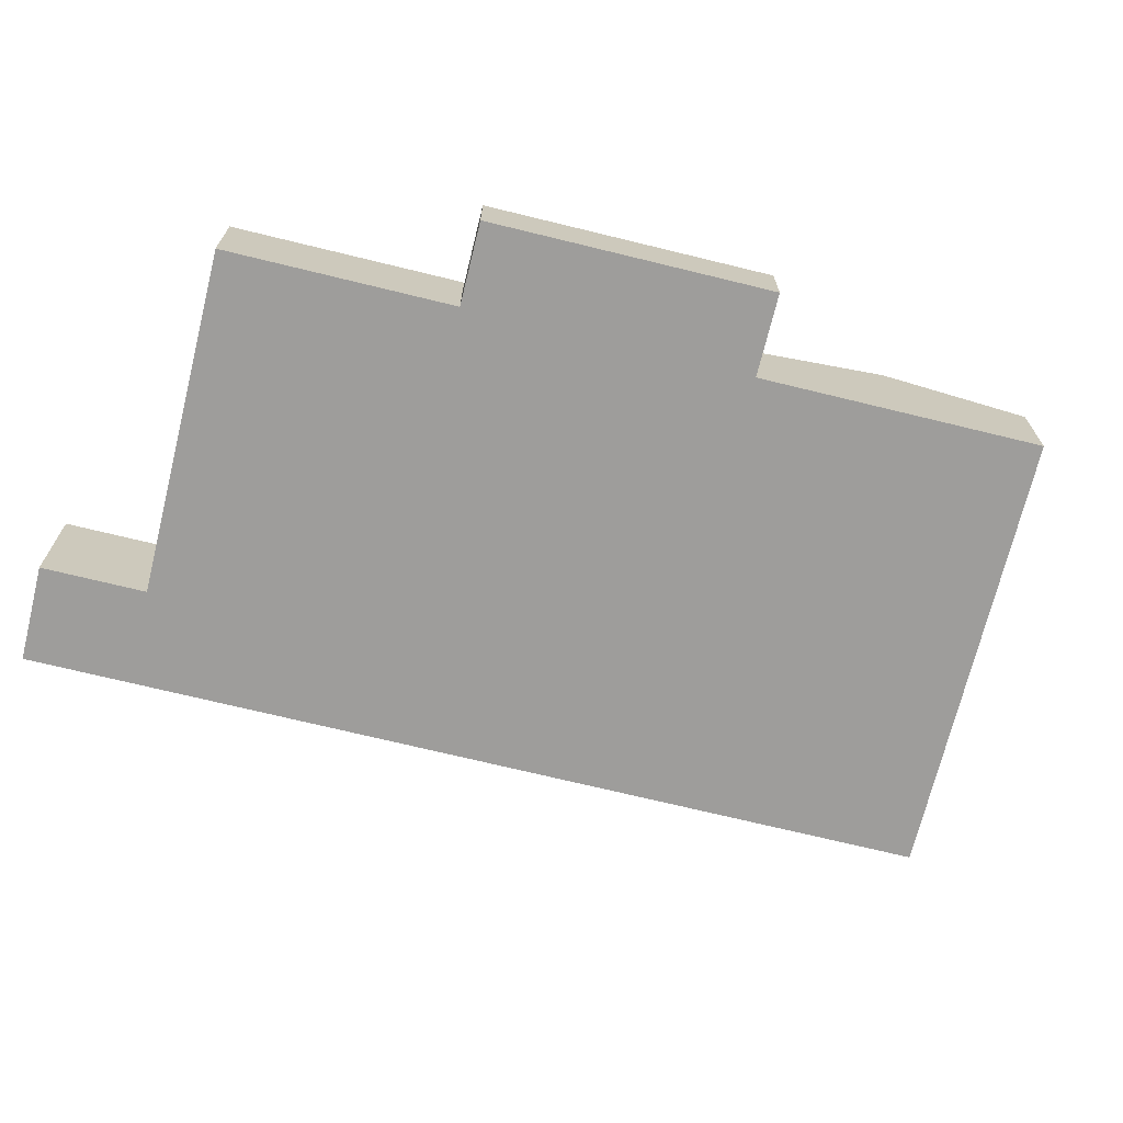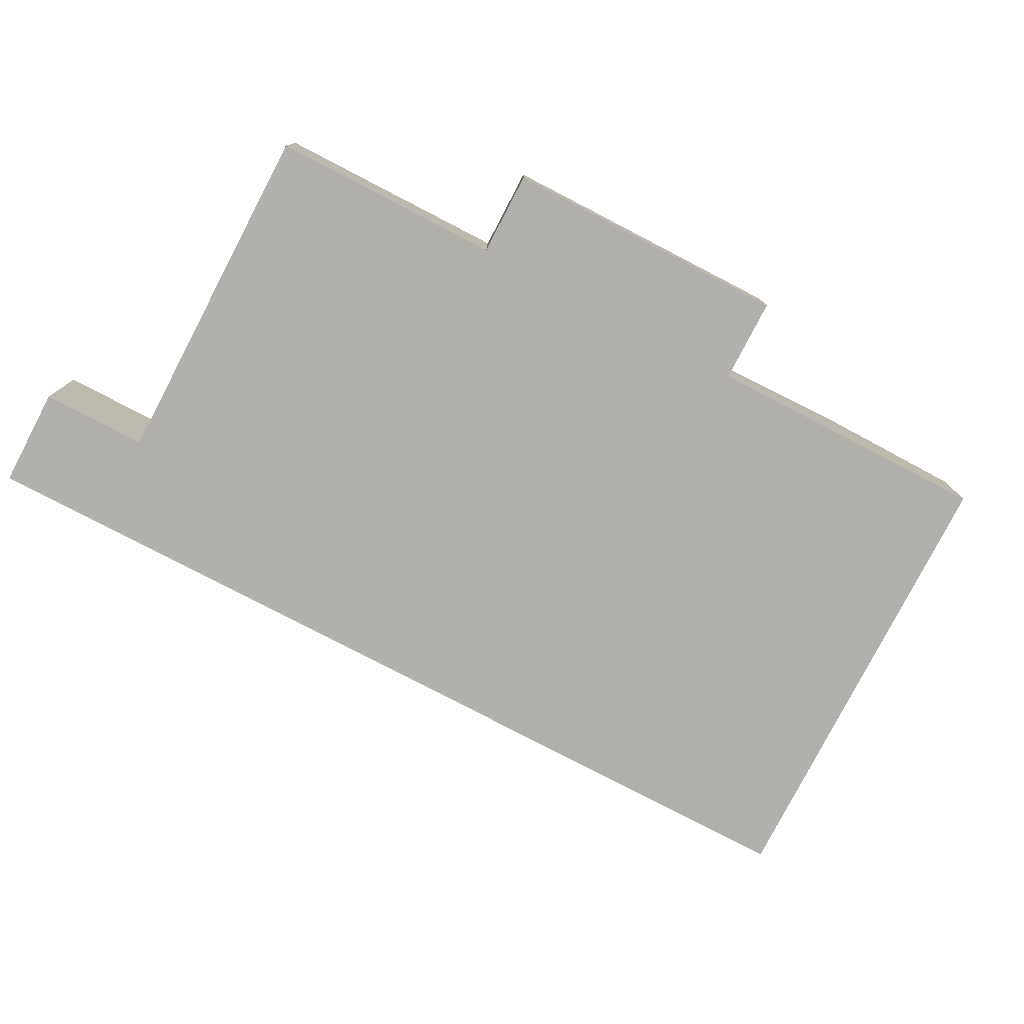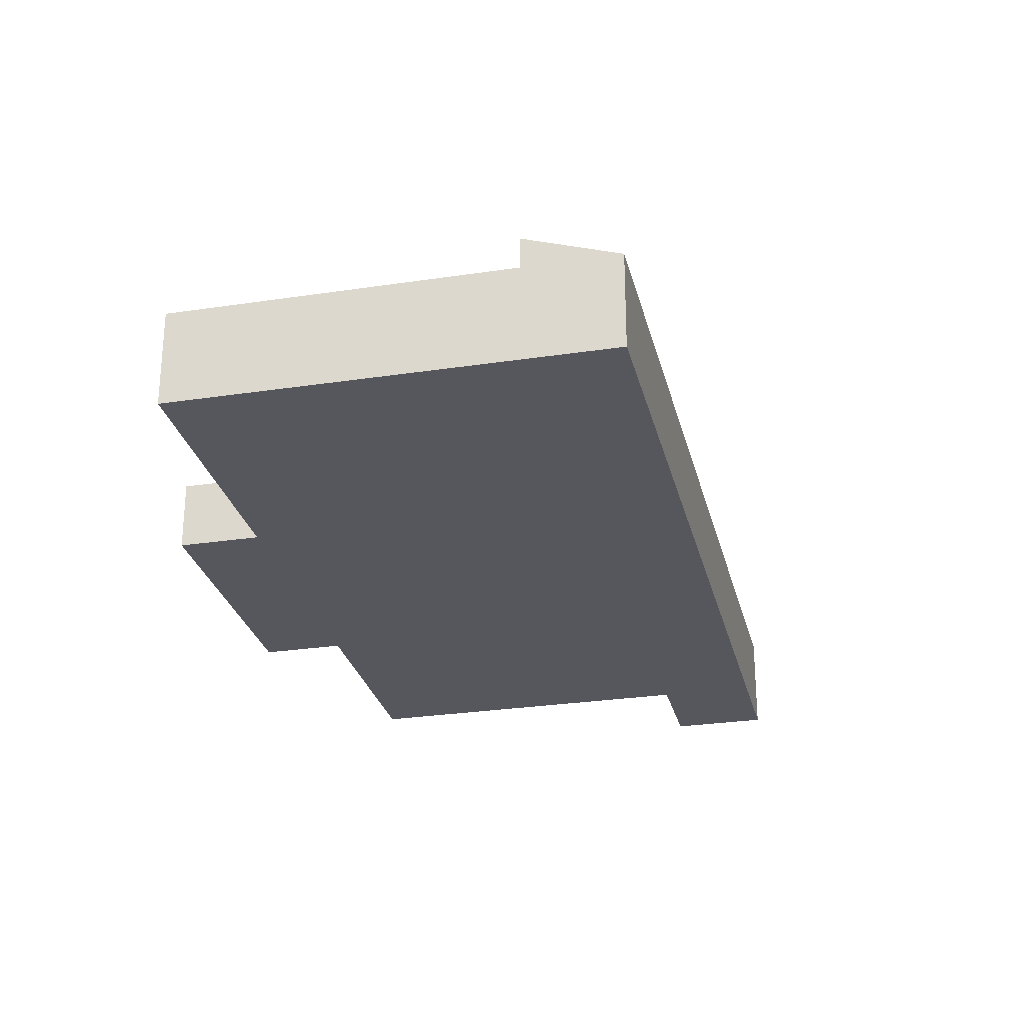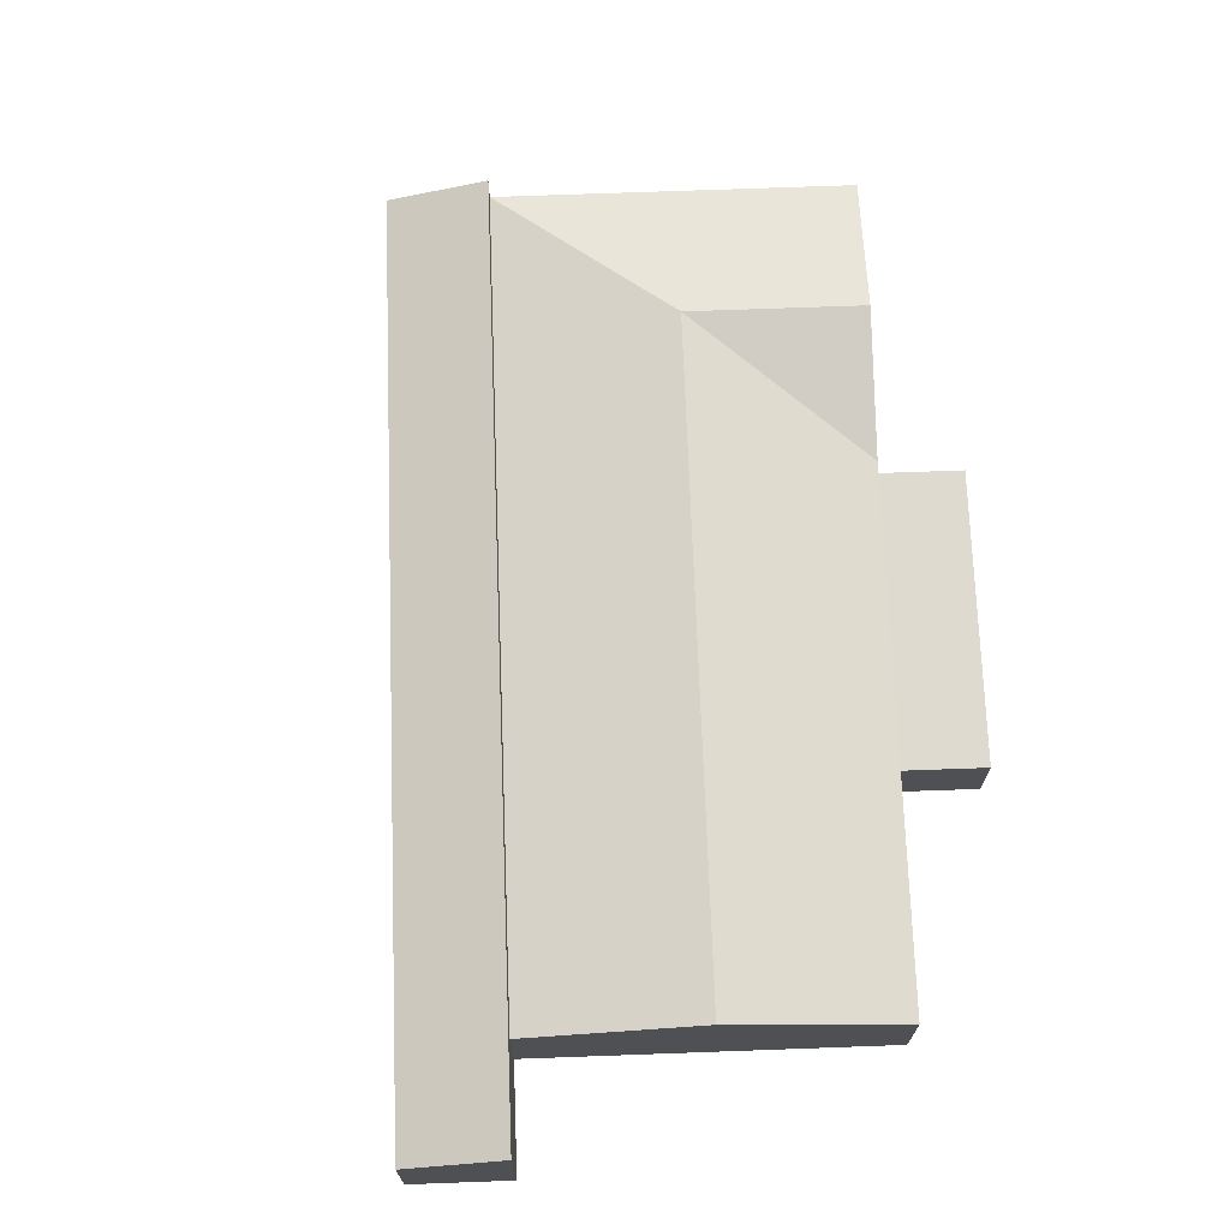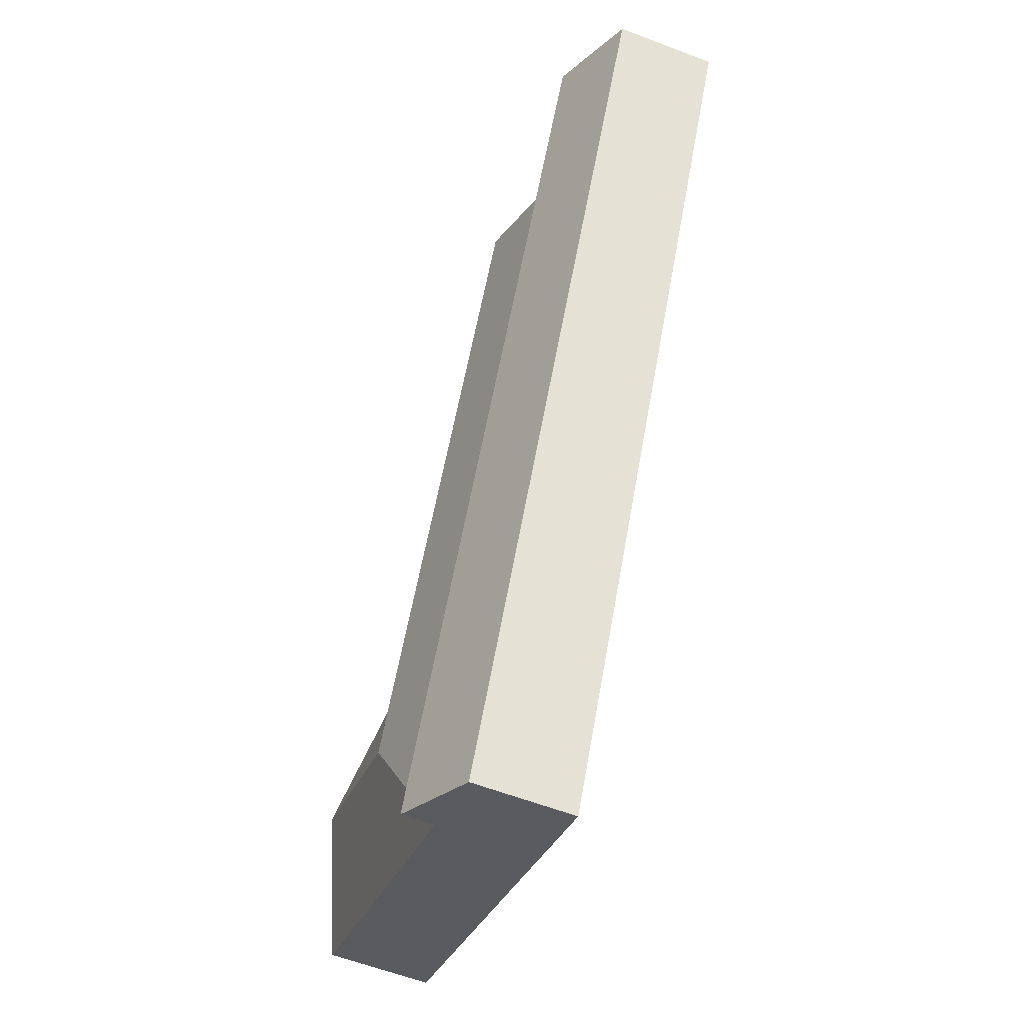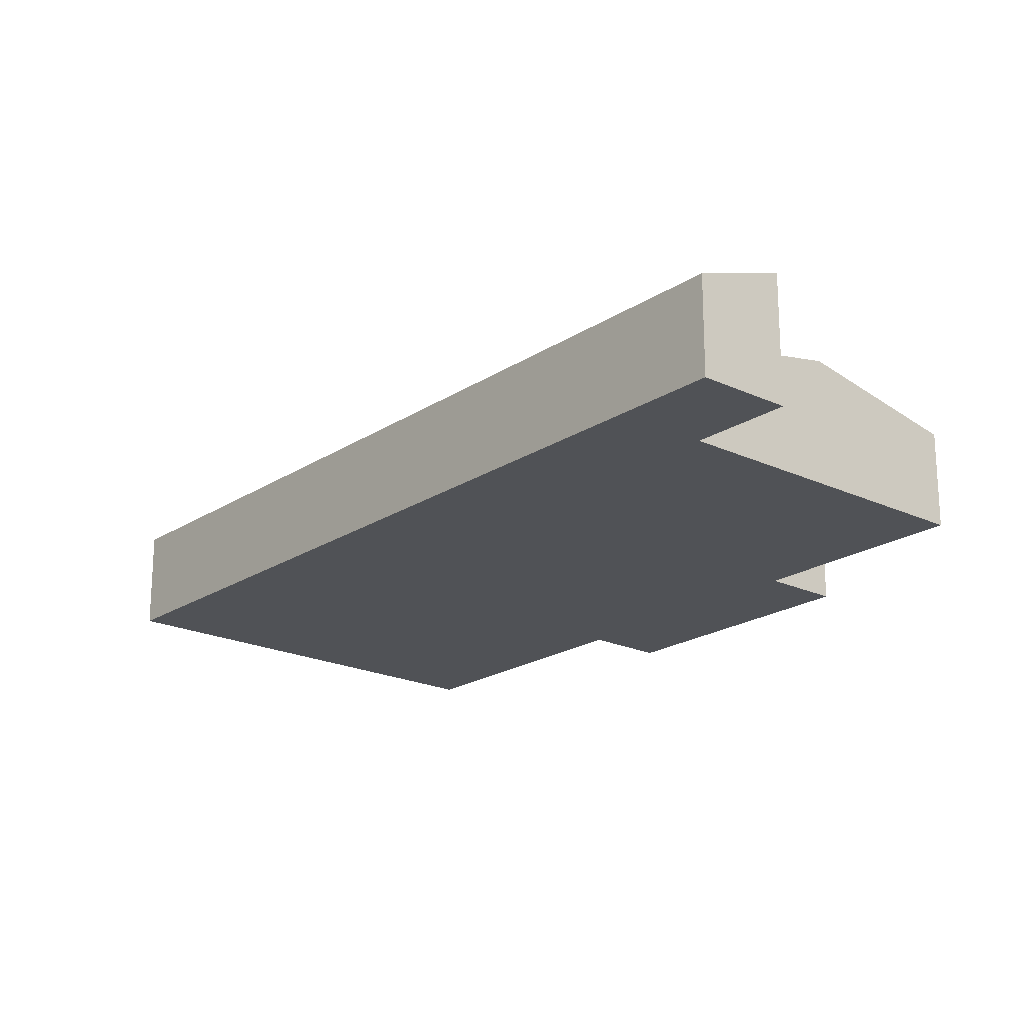
<metadata>
{"format":"obj","ext":"obj","renderer":"f3d","projection":"perspective","resolution":1024,"background":"white","views":[{"elev":-70.4,"azim":48.4,"up":"+Y"},{"elev":-78.8,"azim":34.7,"up":"+Y"},{"elev":-27.6,"azim":165.3,"up":"+Y"},{"elev":70.8,"azim":-29.9,"up":"+Y"},{"elev":-60.1,"azim":-111.3,"up":"+Z"},{"elev":-20.6,"azim":-68.2,"up":"+Y"}]}
</metadata>
<code>
v  28.3 5.558 -42.03
v  20.95 7.352 -28.08
v  20.95 5.558 -28.08
v  28.3 7.352 -42.03
v  16.14 5.558 -30.62
v  23.49 2.729e-15 -44.56
v  16.14 1.875e-15 -30.62
v  23.49 5.558 -44.56
v  28.3 2.573e-15 -42.03
v  13.55 7.352 -14.04
v  13.55 5.558 -14.04
v  8.739 5.558 -16.58
v  8.739 1.015e-15 -16.58
v  7.548 7.352 -2.655
v  7.548 5.558 -2.655
v  2.737 5.558 -5.194
v  2.737 3.18e-16 -5.193
v  7.548 1.626e-16 -2.655
v  4.811 7.352 2.538
v  4.811 -1.554e-16 2.538
v  0.0001186 5.558 -0.0001761
v  0 0 0
v  34.8 1.735e-16 -2.833
v  30.67 3.939 -5.008
v  30.67 3.067e-16 -5.008
v  34.8 3.939 -2.834
v  38.09 3.939 -19.05
v  42.21 1.033e-15 -16.87
v  38.09 1.166e-15 -19.05
v  42.21 3.939 -16.87
v  45.45 2.02e-15 -32.98
v  45.45 5.558 -32.98
v  41.77 7.352 -26.01
v  38.09 5.558 -19.05
v  30.67 5.558 -5.008
v  24.66 5.558 6.375
v  24.66 -3.903e-16 6.375
v  16.11 7.352 1.86
v  29.52 7.352 -23.56
v  33.2 7.352 -30.53
v  22.11 7.352 -9.525
v  20.95 1.72e-15 -28.08
v  13.55 8.598e-16 -14.04
g defaultobject
f 1 2 3
f 2 1 4
f 5 6 7
f 6 5 8
f 8 9 6
f 9 8 4
f 3 10 11
f 10 3 2
f 12 7 13
f 7 12 5
f 11 14 15
f 14 11 10
f 16 13 17
f 13 16 12
f 18 19 20
f 19 18 14
f 20 21 22
f 21 20 19
f 21 17 22
f 17 21 16
f 23 24 25
f 24 23 26
f 27 28 29
f 28 27 30
f 28 26 23
f 26 28 30
f 1 31 9
f 31 1 32
f 32 29 31
f 29 32 33
f 29 33 34
f 27 35 24
f 35 27 34
f 36 18 37
f 18 36 38
f 18 38 15
f 25 36 37
f 36 25 35
f 5 4 8
f 4 5 2
f 12 2 5
f 2 12 10
f 16 10 12
f 10 16 14
f 21 14 16
f 14 21 19
f 24 26 27
f 27 26 30
f 39 34 40
f 40 3 39
f 3 40 1
f 1 33 32
f 33 1 40
f 40 34 33
f 3 41 39
f 41 3 11
f 39 35 34
f 35 39 41
f 11 38 41
f 38 11 15
f 41 36 35
f 36 41 38
f 13 42 43
f 42 13 7
f 29 23 25
f 23 29 28
f 42 31 29
f 31 42 9
f 43 29 25
f 29 43 42
f 18 25 37
f 25 18 43
f 7 9 42
f 9 7 6
f 17 43 18
f 43 17 13
f 22 18 20
f 18 22 17

</code>
